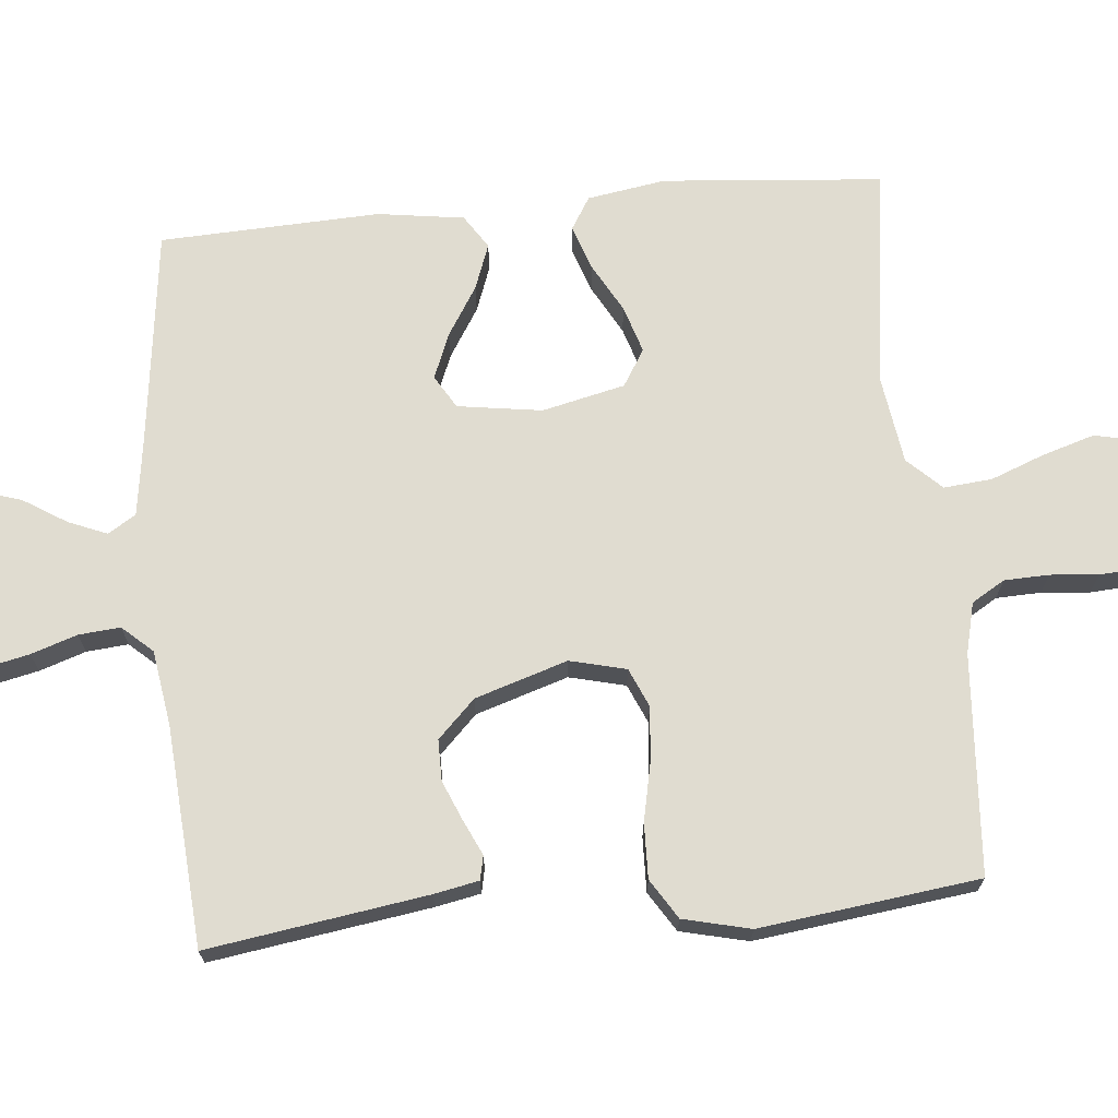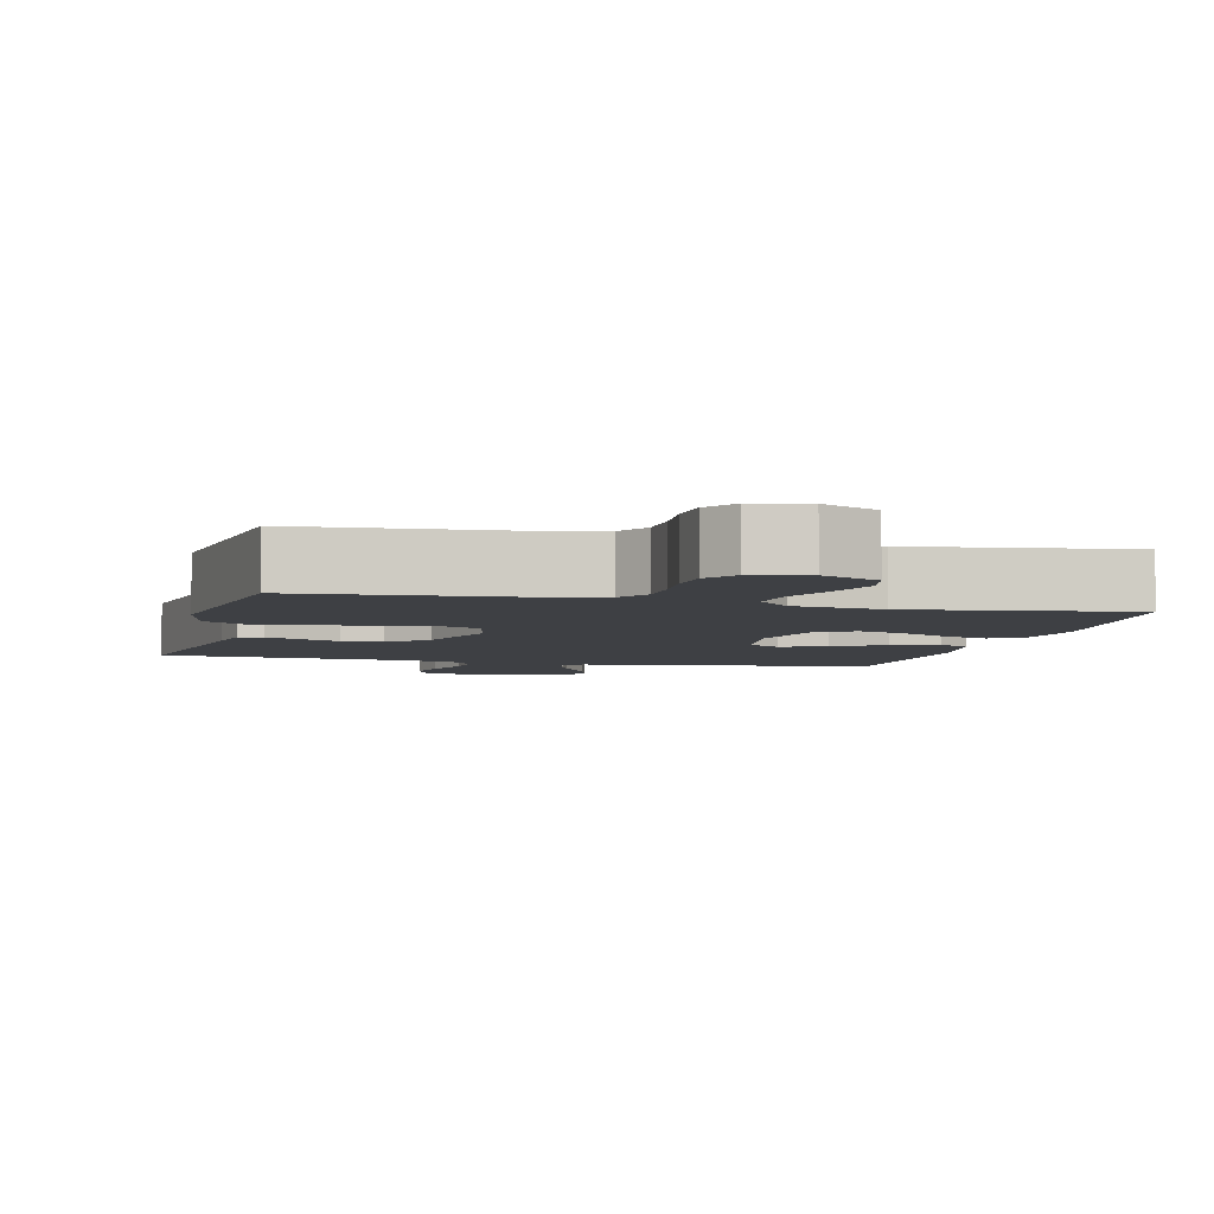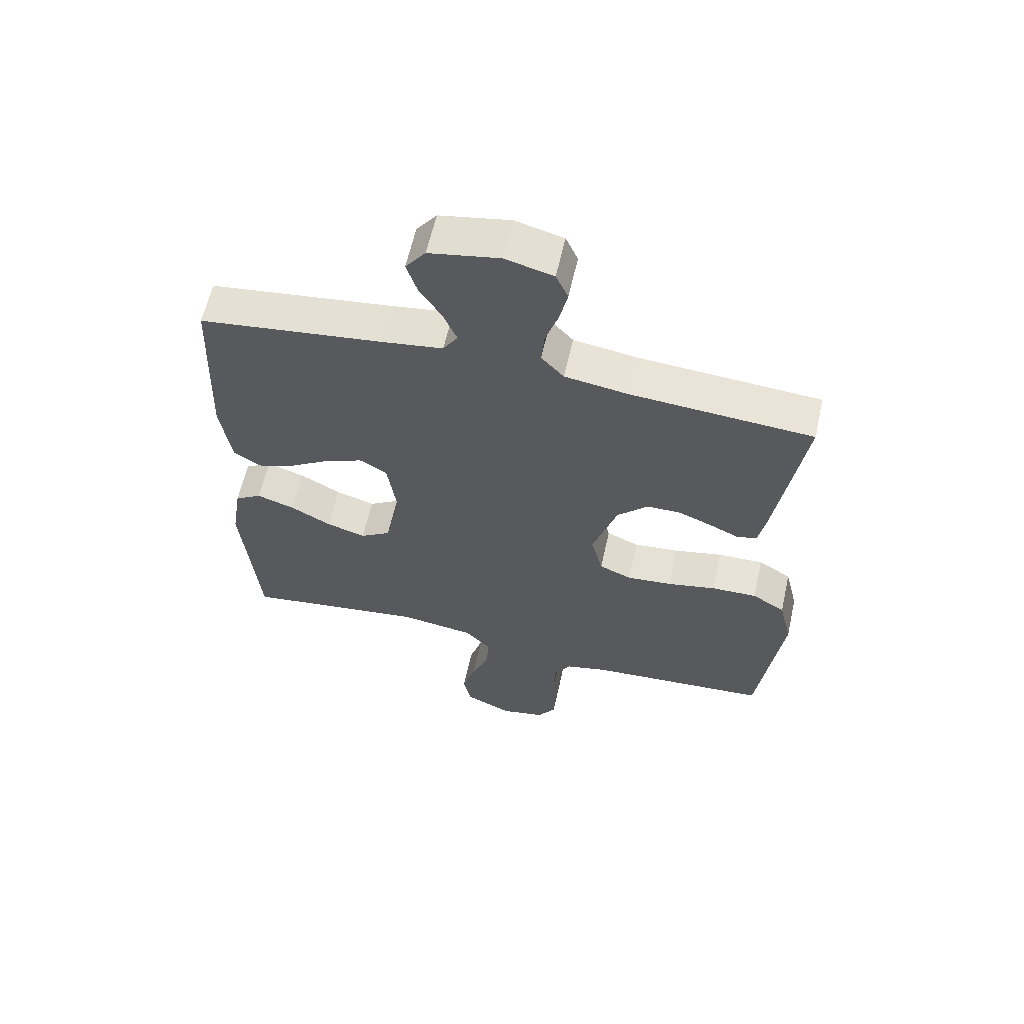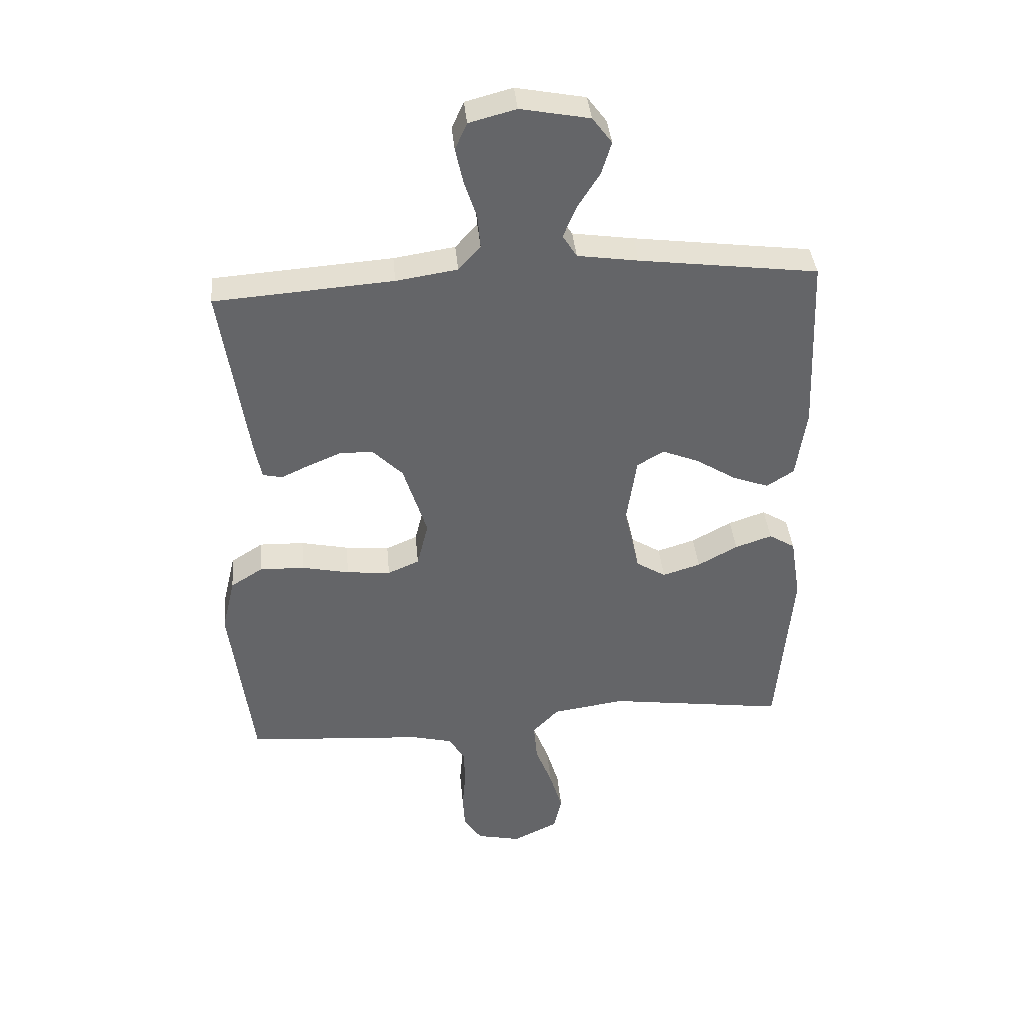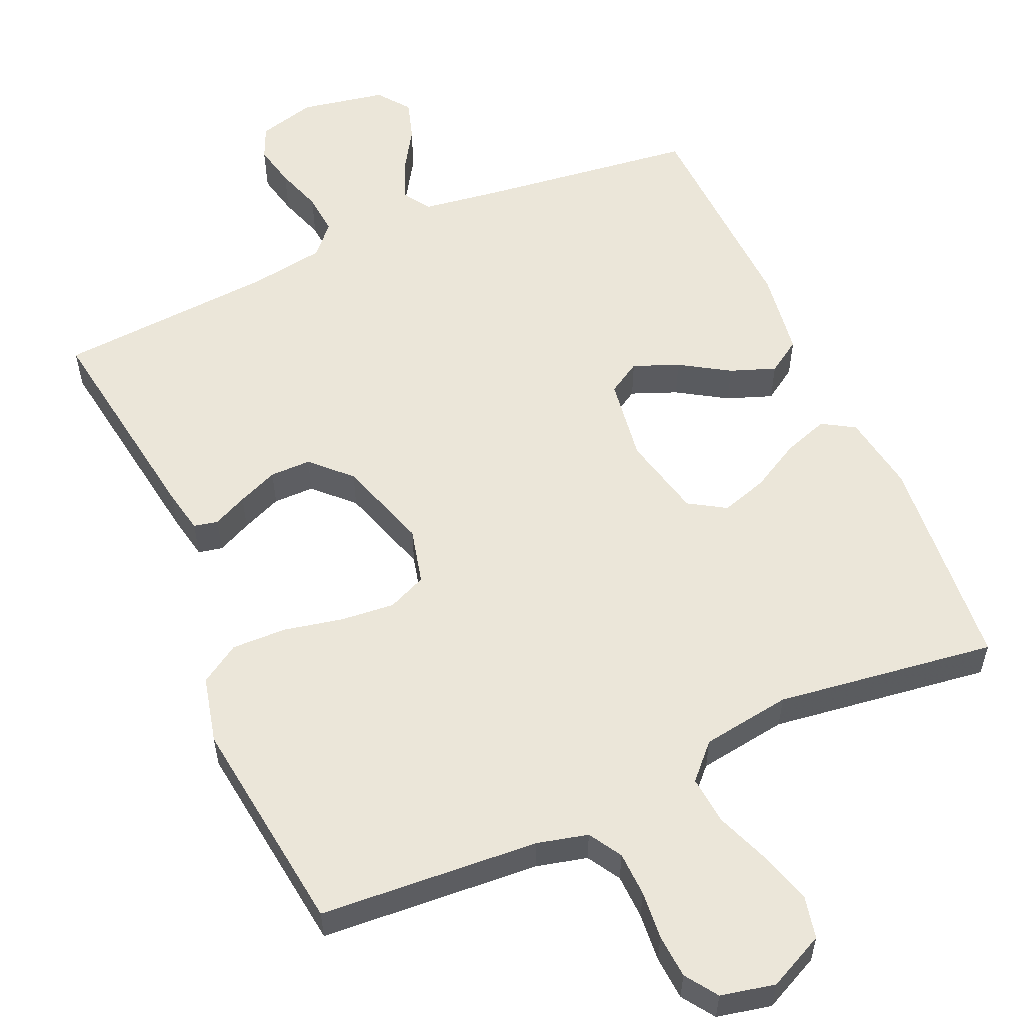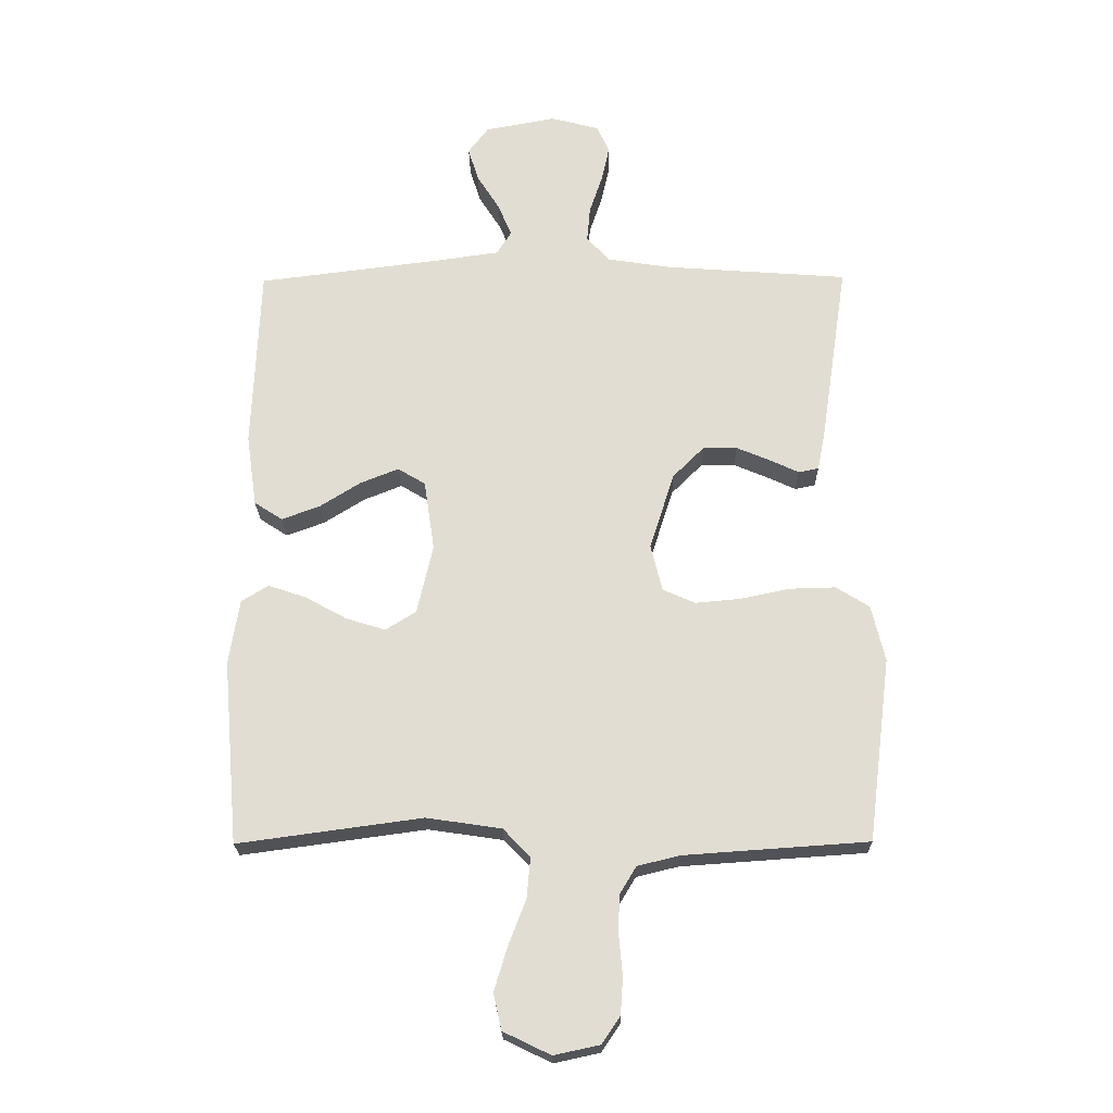
<metadata>
{"format":"obj","ext":"obj","renderer":"f3d","projection":"perspective","resolution":1024,"background":"white","views":[{"elev":69.7,"azim":84.6,"up":"+Y"},{"elev":-4.7,"azim":166.0,"up":"+Y"},{"elev":61.3,"azim":12.6,"up":"+Z"},{"elev":38.8,"azim":174.8,"up":"+Z"},{"elev":56.4,"azim":156.1,"up":"+Y"},{"elev":-22.0,"azim":0.8,"up":"+Z"}]}
</metadata>
<code>
v 0.5 0.07 0.5
v 0.455 0.07 0.2
v 0.443 0.07 0.139
v 0.41 0.07 0.132
v 0.363 0.07 0.154
v 0.308 0.07 0.177
v 0.252 0.07 0.177
v 0.201 0.07 0.126
v 0.161 0.07 0
v 0.18 0.07 -0.077
v 0.233 0.07 -0.1
v 0.307 0.07 -0.093
v 0.387 0.07 -0.076
v 0.462 0.07 -0.074
v 0.516 0.07 -0.108
v 0.538 0.07 -0.2
v 0.5 0.07 -0.5
v 0.2 0.07 -0.521
v 0.131 0.07 -0.538
v 0.104 0.07 -0.583
v 0.102 0.07 -0.644
v 0.108 0.07 -0.71
v 0.104 0.07 -0.77
v 0.074 0.07 -0.814
v 0 0.07 -0.83
v -0.077 0.07 -0.793
v -0.09 0.07 -0.734
v -0.068 0.07 -0.662
v -0.04 0.07 -0.589
v -0.034 0.07 -0.523
v -0.078 0.07 -0.477
v -0.2 0.07 -0.459
v -0.5 0.07 -0.5
v -0.526 0.07 -0.2
v -0.509 0.07 -0.093
v -0.465 0.07 -0.066
v -0.403 0.07 -0.087
v -0.336 0.07 -0.124
v -0.272 0.07 -0.144
v -0.222 0.07 -0.113
v -0.196 0.07 0
v -0.213 0.07 0.115
v -0.258 0.07 0.142
v -0.32 0.07 0.117
v -0.387 0.07 0.075
v -0.449 0.07 0.052
v -0.495 0.07 0.082
v -0.512 0.07 0.2
v -0.5 0.07 0.5
v -0.2 0.07 0.538
v -0.097 0.07 0.553
v -0.073 0.07 0.591
v -0.095 0.07 0.644
v -0.132 0.07 0.703
v -0.149 0.07 0.758
v -0.116 0.07 0.802
v 0 0.07 0.824
v 0.079 0.07 0.803
v 0.099 0.07 0.758
v 0.086 0.07 0.699
v 0.065 0.07 0.636
v 0.06 0.07 0.579
v 0.097 0.07 0.538
v 0.2 0.07 0.522
v 0.5 0 0.5
v 0.455 0 0.2
v 0.443 0 0.139
v 0.41 0 0.132
v 0.363 0 0.154
v 0.308 0 0.177
v 0.252 0 0.177
v 0.201 0 0.126
v 0.161 0 0
v 0.18 0 -0.077
v 0.233 0 -0.1
v 0.307 0 -0.093
v 0.387 0 -0.076
v 0.462 0 -0.074
v 0.516 0 -0.108
v 0.538 0 -0.2
v 0.5 0 -0.5
v 0.2 0 -0.521
v 0.131 0 -0.538
v 0.104 0 -0.583
v 0.102 0 -0.644
v 0.108 0 -0.71
v 0.104 0 -0.77
v 0.074 0 -0.814
v 0 0 -0.83
v -0.077 0 -0.793
v -0.09 0 -0.734
v -0.068 0 -0.662
v -0.04 0 -0.589
v -0.034 0 -0.523
v -0.078 0 -0.477
v -0.2 0 -0.459
v -0.5 0 -0.5
v -0.526 0 -0.2
v -0.509 0 -0.093
v -0.465 0 -0.066
v -0.403 0 -0.087
v -0.336 0 -0.124
v -0.272 0 -0.144
v -0.222 0 -0.113
v -0.196 0 0
v -0.213 0 0.115
v -0.258 0 0.142
v -0.32 0 0.117
v -0.387 0 0.075
v -0.449 0 0.052
v -0.495 0 0.082
v -0.512 0 0.2
v -0.5 0 0.5
v -0.2 0 0.538
v -0.097 0 0.553
v -0.073 0 0.591
v -0.095 0 0.644
v -0.132 0 0.703
v -0.149 0 0.758
v -0.116 0 0.802
v 0 0 0.824
v 0.079 0 0.803
v 0.099 0 0.758
v 0.086 0 0.699
v 0.065 0 0.636
v 0.06 0 0.579
v 0.097 0 0.538
v 0.2 0 0.522
f 58 59 60 61
f 58 61 62
f 57 58 62
f 56 57 62
f 53 54 55 56
f 52 53 56 62
f 51 52 62 63
f 47 48 49 50
f 44 45 46 47
f 43 44 47 50
f 42 43 50 51
f 35 36 37 38
f 35 38 39
f 32 33 34 35
f 31 32 35 39
f 30 31 39 40
f 26 27 28 29
f 24 25 26 29
f 24 29 30
f 21 22 23 24
f 20 21 24 30
f 19 20 30 40
f 15 16 17 18
f 12 13 14 15
f 11 12 15 18
f 10 11 18 19
f 2 3 4 5
f 64 1 2 5
f 64 5 6
f 63 64 6 7
f 41 42 51 63
f 41 63 7 8
f 40 41 8 9
f 9 10 19 40
f 125 124 123 122
f 126 125 122
f 126 122 121
f 126 121 120
f 120 119 118 117
f 126 120 117 116
f 127 126 116 115
f 114 113 112 111
f 111 110 109 108
f 114 111 108 107
f 115 114 107 106
f 102 101 100 99
f 103 102 99
f 99 98 97 96
f 103 99 96 95
f 104 103 95 94
f 93 92 91 90
f 93 90 89 88
f 94 93 88
f 88 87 86 85
f 94 88 85 84
f 104 94 84 83
f 82 81 80 79
f 79 78 77 76
f 82 79 76 75
f 83 82 75 74
f 69 68 67 66
f 69 66 65 128
f 70 69 128
f 71 70 128 127
f 127 115 106 105
f 72 71 127 105
f 73 72 105 104
f 104 83 74 73
f 1 65 66 2
f 2 66 67 3
f 3 67 68 4
f 4 68 69 5
f 5 69 70 6
f 6 70 71 7
f 7 71 72 8
f 8 72 73 9
f 9 73 74 10
f 10 74 75 11
f 11 75 76 12
f 12 76 77 13
f 13 77 78 14
f 14 78 79 15
f 15 79 80 16
f 16 80 81 17
f 17 81 82 18
f 18 82 83 19
f 19 83 84 20
f 20 84 85 21
f 21 85 86 22
f 22 86 87 23
f 23 87 88 24
f 24 88 89 25
f 25 89 90 26
f 26 90 91 27
f 27 91 92 28
f 28 92 93 29
f 29 93 94 30
f 30 94 95 31
f 31 95 96 32
f 32 96 97 33
f 33 97 98 34
f 34 98 99 35
f 35 99 100 36
f 36 100 101 37
f 37 101 102 38
f 38 102 103 39
f 39 103 104 40
f 40 104 105 41
f 41 105 106 42
f 42 106 107 43
f 43 107 108 44
f 44 108 109 45
f 45 109 110 46
f 46 110 111 47
f 47 111 112 48
f 48 112 113 49
f 49 113 114 50
f 50 114 115 51
f 51 115 116 52
f 52 116 117 53
f 53 117 118 54
f 54 118 119 55
f 55 119 120 56
f 56 120 121 57
f 57 121 122 58
f 58 122 123 59
f 59 123 124 60
f 60 124 125 61
f 61 125 126 62
f 62 126 127 63
f 63 127 128 64
f 64 128 65 1

</code>
